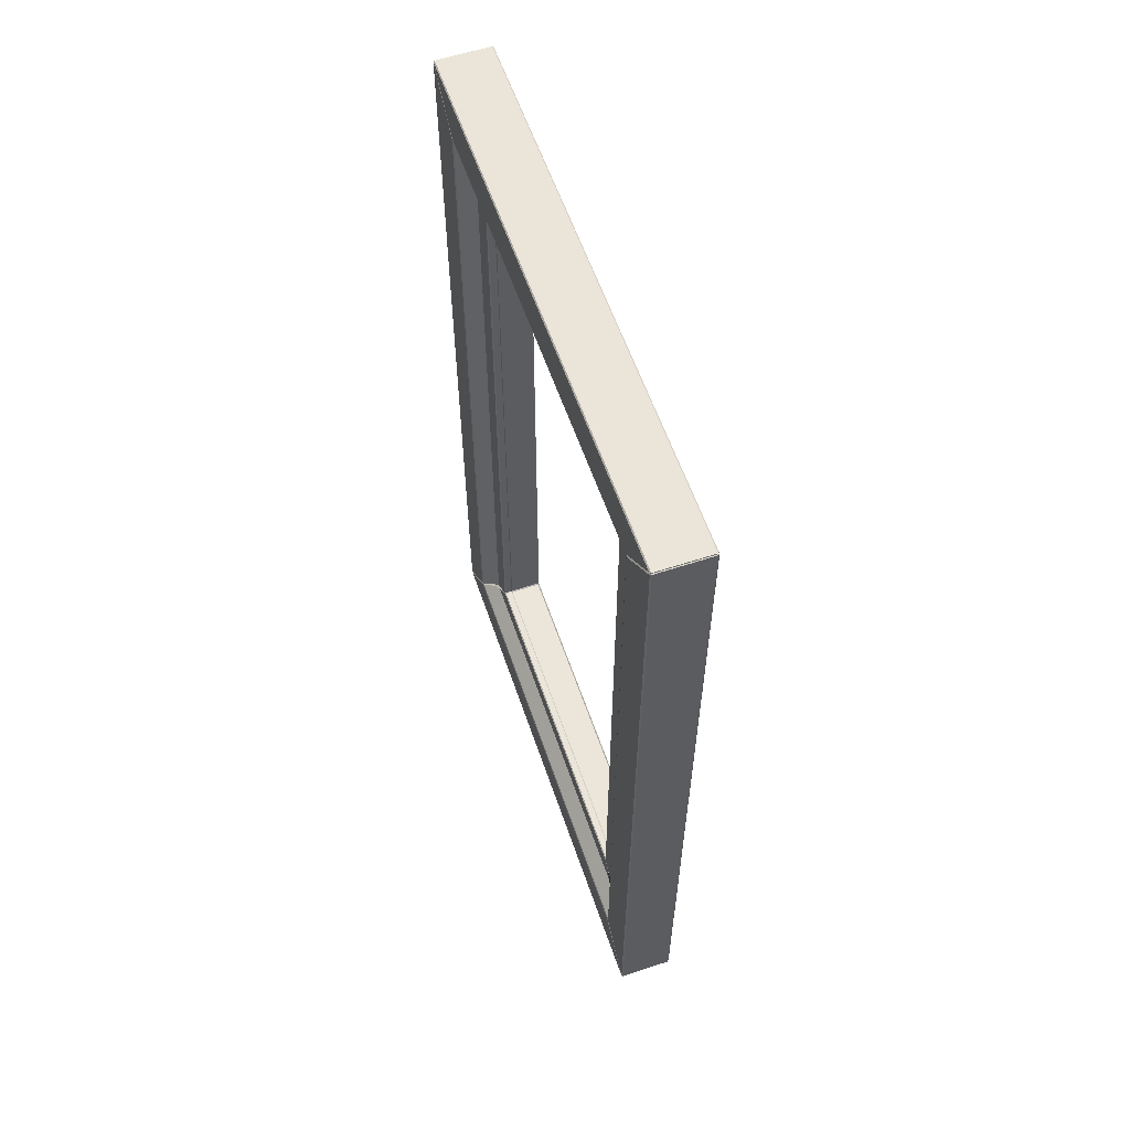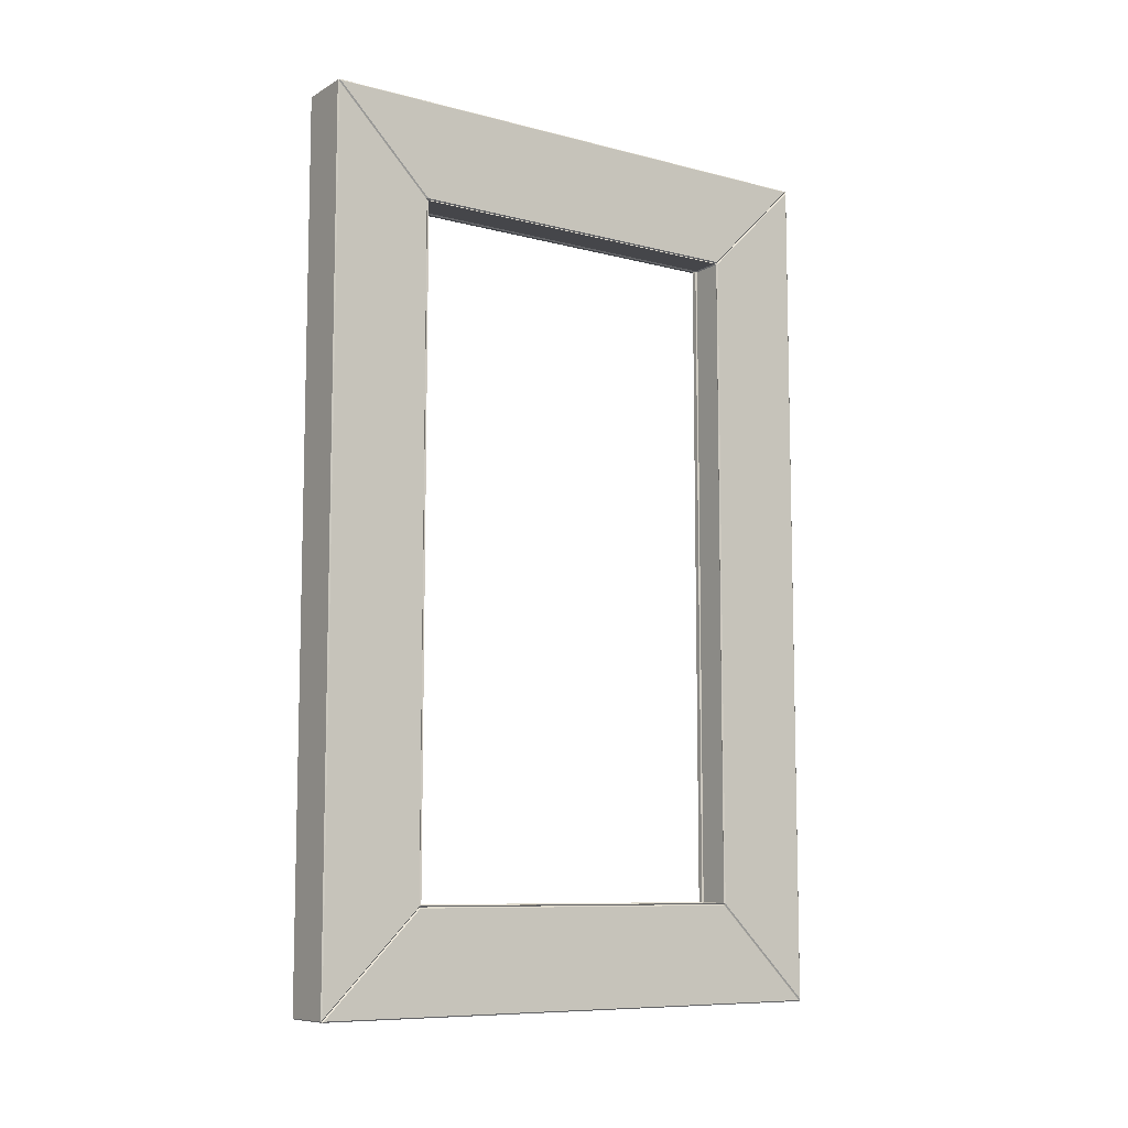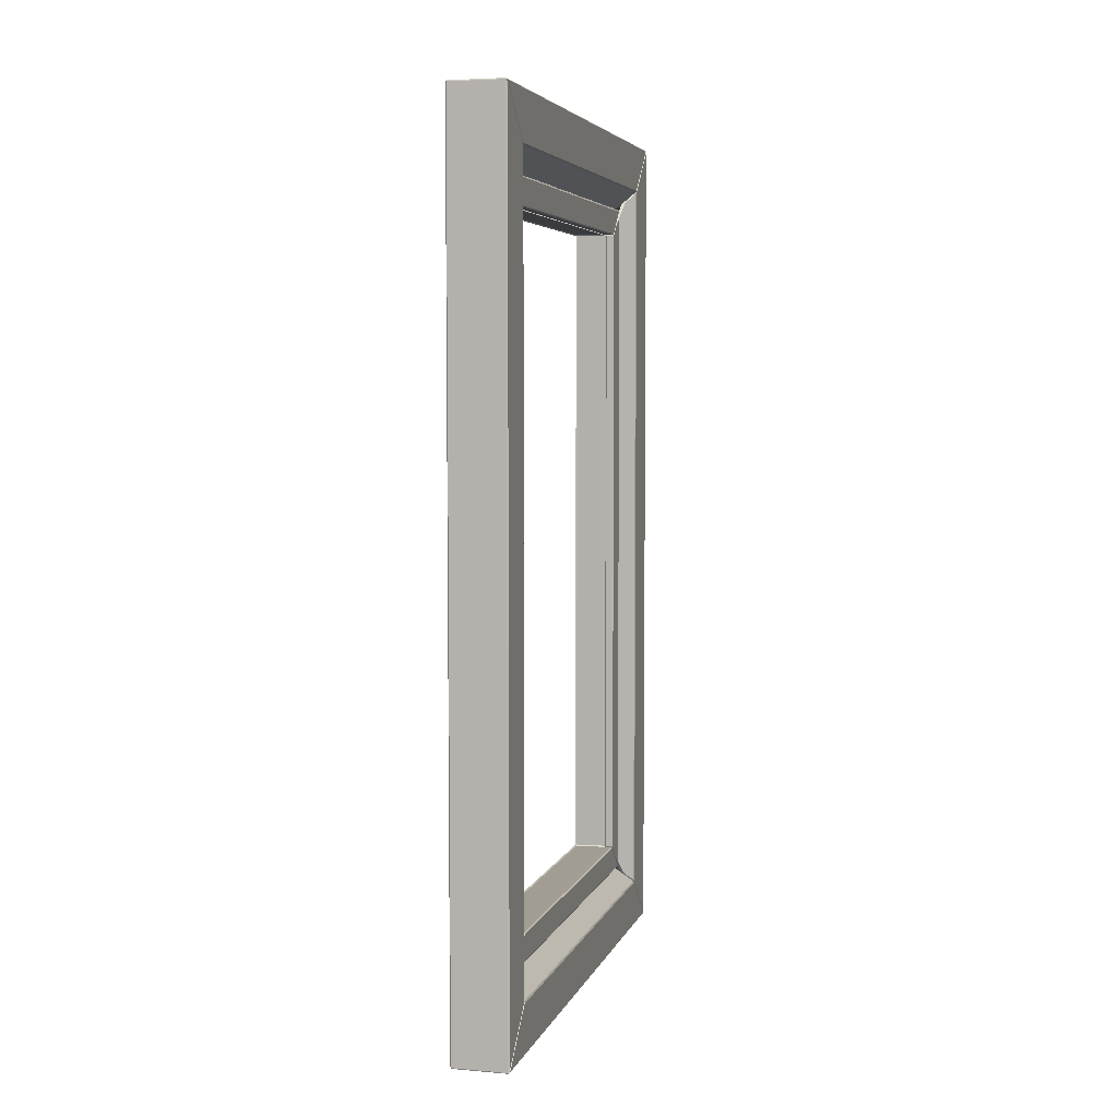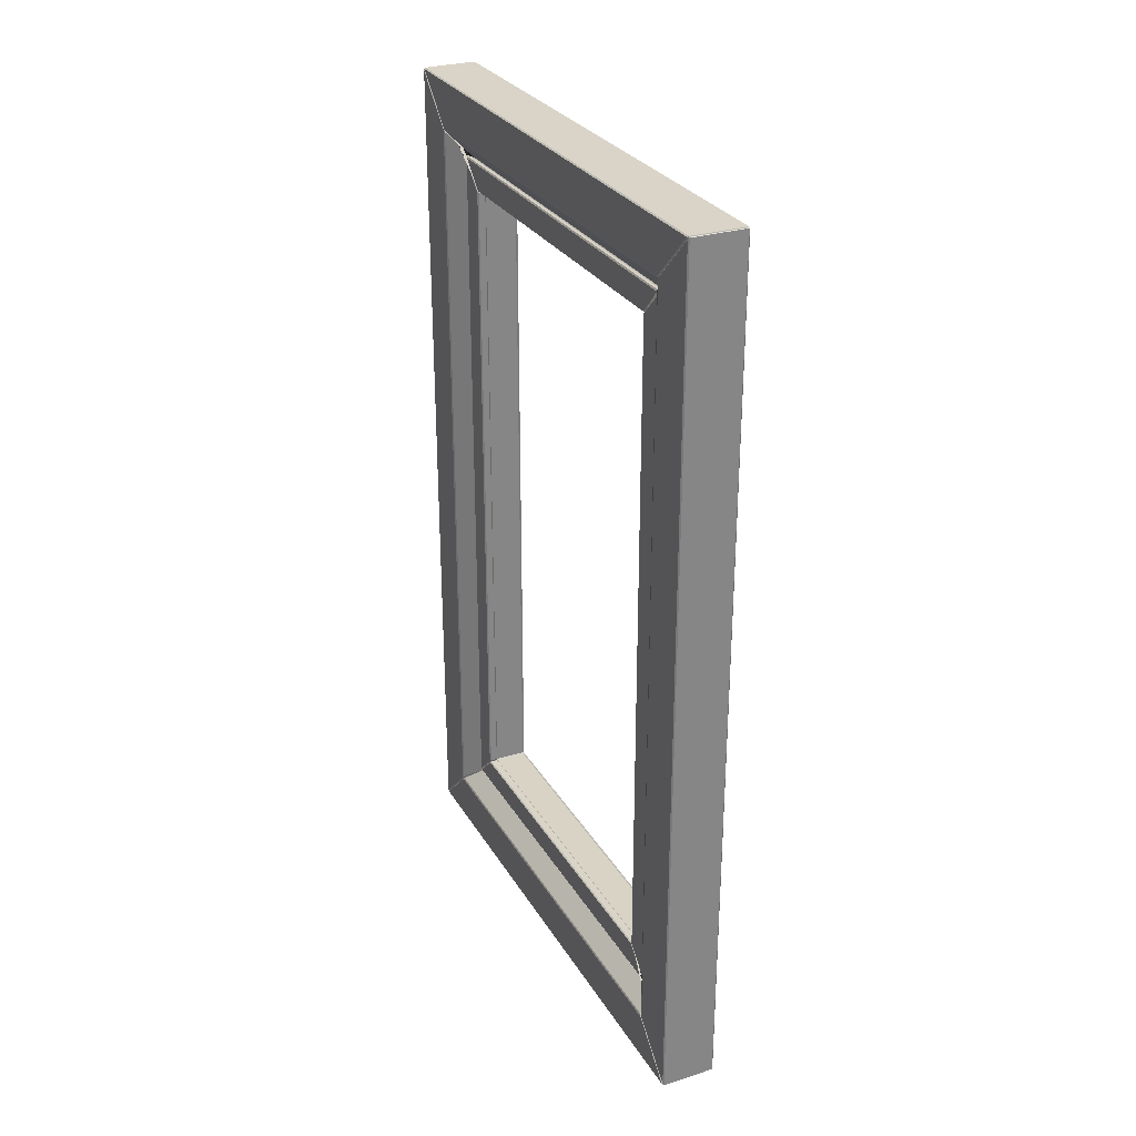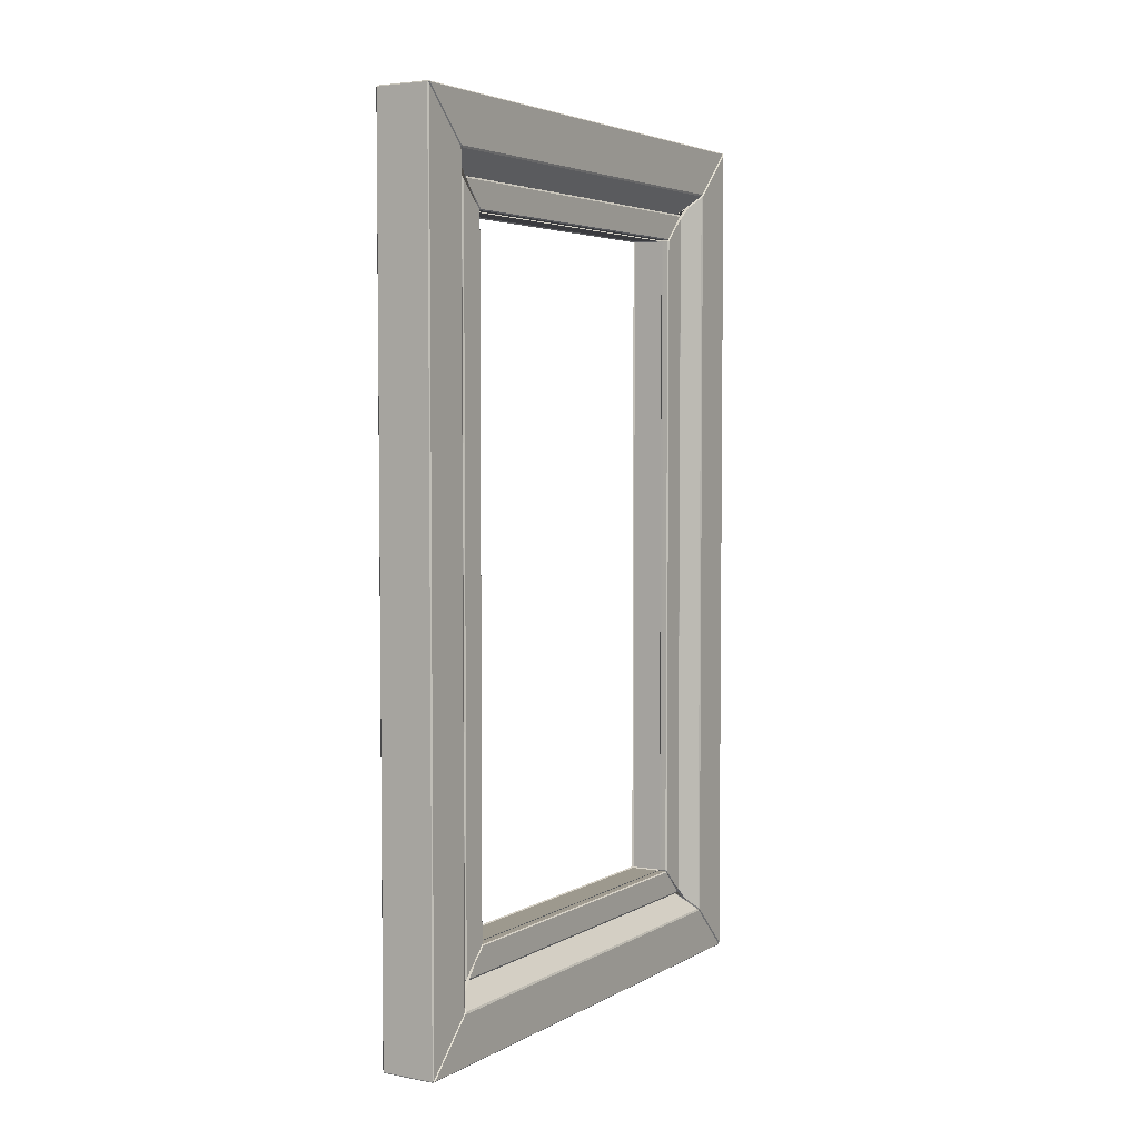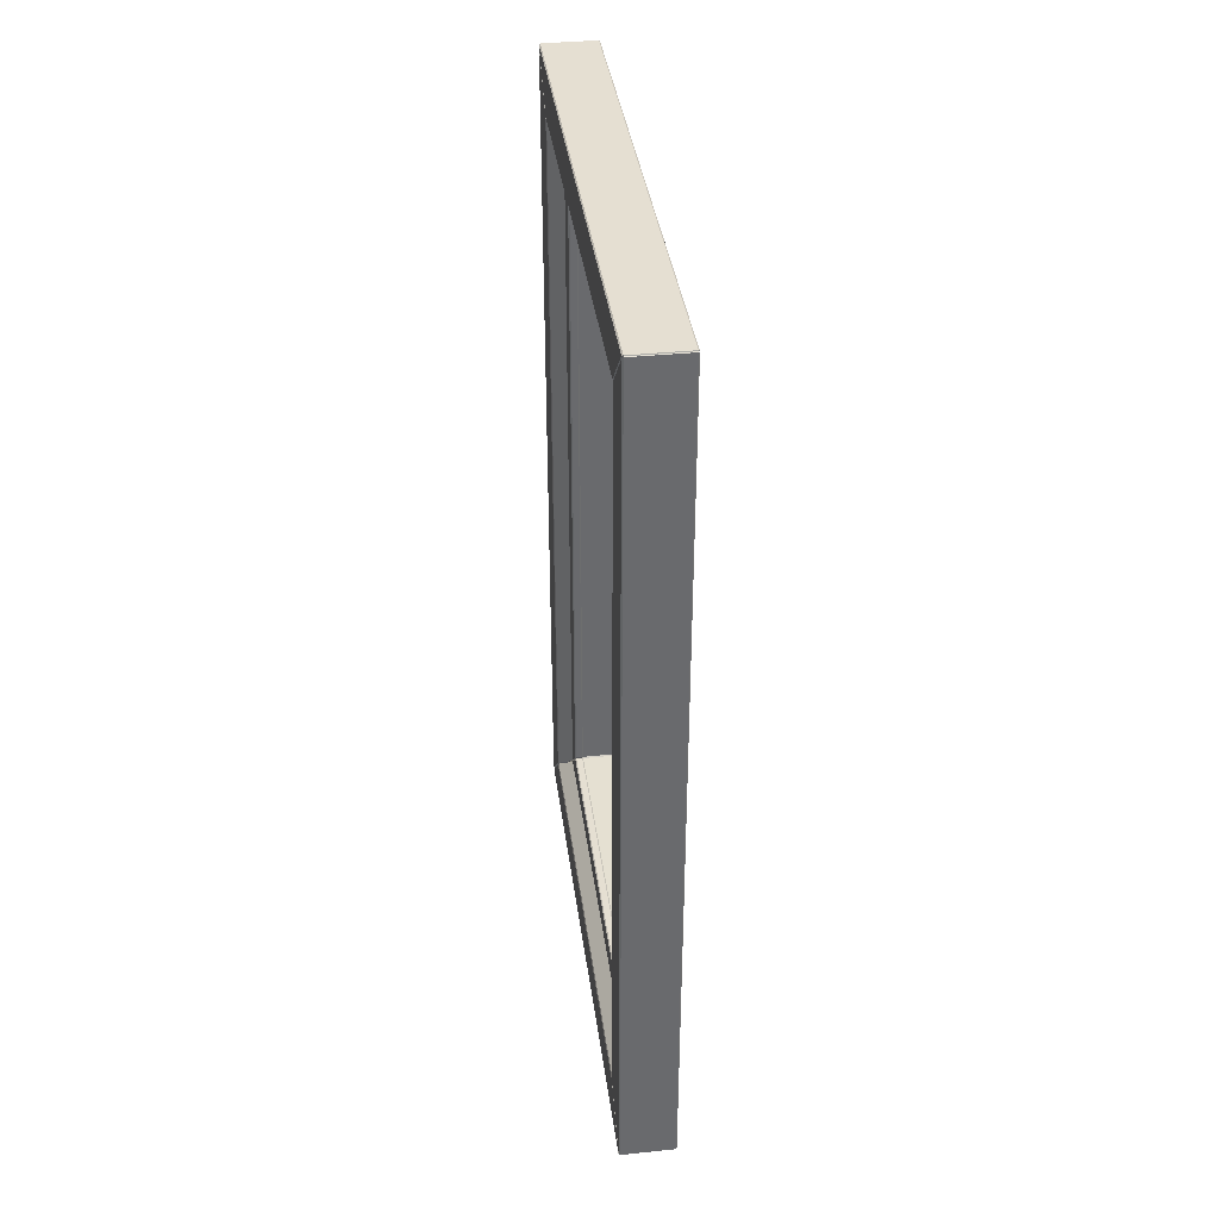
<metadata>
{"format":"obj","ext":"obj","renderer":"f3d","projection":"perspective","resolution":1024,"background":"white","views":[{"elev":58.8,"azim":161.2,"up":"+Y"},{"elev":-8.9,"azim":-124.7,"up":"+Y"},{"elev":5.1,"azim":14.8,"up":"+Y"},{"elev":28.6,"azim":154.8,"up":"+Y"},{"elev":4.2,"azim":31.1,"up":"+Y"},{"elev":37.3,"azim":172.5,"up":"+Y"}]}
</metadata>
<code>
g default
v -0.4855 0.06555 5.322
v -0.464 0.03503 -5.423
v -0.464 16.86 5.343
v -0.4855 16.83 -5.401
v 0.5695 0.02881 5.328
v 0.5695 0.03503 -5.423
v 0.5695 16.86 5.343
v 0.5695 16.86 -5.407
v 0.5695 0.9781 4.379
v 0.591 0.9913 -4.475
v 0.5695 15.92 -4.458
v 0.591 15.9 4.396
v 0.1078 1.498 3.838
v 0.1949 1.452 -3.99
v 0.1078 15.4 -3.917
v 0.1949 15.44 3.91
v 0.2917 1.411 3.941
v 0.2742 1.423 -4.029
v 0.2917 15.48 -4.021
v 0.2742 15.47 3.95
v 0.3245 1.96 3.427
v 0.3029 1.973 -3.485
v 0.3245 14.93 -3.506
v 0.3029 14.92 3.405
v 0.1809 1.973 3.384
v 0.1594 1.951 -3.464
v 0.1594 14.92 -3.485
v 0.1809 14.92 3.384
v 0.303 1.42 3.937
v 0.3055 1.425 -4.033
v 0.303 15.47 -4.016
v 0.3055 15.47 3.954
v -0.464 0.01355 5.322
v -0.4855 0.03503 -5.371
v -0.4855 16.86 5.291
v -0.464 16.88 -5.401
v 0.5695 0.01355 5.322
v 0.5695 0.02881 -5.407
v 0.5695 16.86 5.328
v 0.5695 16.88 -5.401
v 0.591 0.9609 4.365
v 0.5695 0.9781 -4.458
v 0.591 15.93 -4.445
v 0.5695 15.92 4.379
v 0.1953 1.425 3.883
v 0.1078 1.498 -3.917
v 0.1953 15.47 -3.963
v 0.1078 15.4 3.838
v 0.2731 1.4 3.924
v 0.2917 1.411 -4.021
v 0.2731 15.49 -4.004
v 0.2917 15.48 3.941
v 0.3029 1.951 3.384
v 0.3245 1.93 -3.476
v 0.3029 14.94 -3.463
v 0.3245 14.96 3.396
v 0.2025 1.951 3.384
v 0.1813 1.936 -3.5
v 0.2025 14.94 -3.463
v 0.1813 14.96 3.421
v 0.3067 1.401 3.93
v 0.303 1.42 -4.016
v 0.3067 15.49 -4.009
v 0.303 15.47 3.937
v -0.464 1.959 3.419
v -0.464 14.96 3.398
v -0.464 14.93 -3.499
v -0.464 1.938 -3.477
v -0.464 1.922 3.434
v -0.4855 14.98 3.411
v -0.464 14.97 -3.514
v -0.4855 1.916 -3.49
v 0.1813 1.936 3.421
v 0.2025 1.973 -3.485
v 0.1813 14.96 -3.5
v 0.2025 14.92 3.405
v -0.4855 1.946 3.441
v -0.464 14.97 3.434
v -0.4855 14.95 -3.521
v -0.464 1.922 -3.514
v -0.464 0.02881 5.328
v -0.464 0.03503 5.343
v -0.464 0.02881 -5.407
v -0.4855 0.06555 -5.401
v -0.464 16.86 5.328
v -0.4855 16.83 5.322
v -0.464 16.86 -5.407
v -0.464 16.86 -5.423
v 0.591 0.06555 5.322
v 0.5695 0.03503 5.343
v 0.591 0.06555 -5.401
v 0.5695 0.02881 -5.407
v 0.591 16.83 5.322
v 0.5695 16.86 5.328
v 0.591 16.83 -5.401
v 0.5695 16.86 -5.423
v 0.5771 1.025 4.358
v 0.591 0.9913 4.396
v 0.5771 1.025 -4.437
v 0.5695 0.9781 -4.458
v 0.5771 15.87 -4.437
v 0.591 15.9 -4.475
v 0.5771 15.87 4.358
v 0.5695 15.92 4.379
v 0.1994 1.456 3.905
v 0.1949 1.452 3.91
v 0.1994 1.456 -3.984
v 0.1078 1.498 -3.917
v 0.1994 15.44 -3.984
v 0.1949 15.44 -3.99
v 0.1994 15.44 3.905
v 0.1078 15.4 3.838
v 0.3117 1.43 3.95
v 0.2742 1.423 3.95
v 0.3117 1.43 -4.03
v 0.2917 1.411 -4.021
v 0.3117 15.46 -4.03
v 0.2742 15.47 -4.029
v 0.3117 15.46 3.95
v 0.2917 15.48 3.941
v 0.3029 1.936 3.421
v 0.3029 1.973 3.405
v 0.3029 1.936 -3.5
v 0.3245 1.96 -3.506
v 0.3029 14.96 -3.5
v 0.3029 14.92 -3.485
v 0.3029 14.96 3.421
v 0.3245 14.93 3.427
v 0.1594 1.972 3.406
v 0.1594 1.951 3.384
v 0.1594 1.972 -3.485
v 0.1809 1.973 -3.463
v 0.1594 14.94 -3.464
v 0.1809 14.92 -3.463
v 0.1594 14.94 3.384
v 0.1594 14.92 3.406
v 0.3245 1.465 3.922
v 0.3055 1.425 3.954
v 0.3245 1.465 -4.001
v 0.303 1.42 -4.016
v 0.3245 15.43 -4.001
v 0.3055 15.47 -4.033
v 0.3245 15.43 3.922
v 0.303 15.47 3.937
v -0.464 0.02881 5.328
v -0.4855 0.03503 5.291
v -0.464 0.02881 -5.407
v -0.464 0.01355 -5.401
v -0.464 16.86 5.328
v -0.464 16.88 5.322
v -0.464 16.86 -5.407
v -0.4855 16.86 -5.371
v 0.591 0.03503 5.291
v 0.5695 0.02881 5.328
v 0.591 0.03503 -5.371
v 0.5695 0.01355 -5.401
v 0.591 16.86 5.291
v 0.5695 16.88 5.322
v 0.591 16.86 -5.371
v 0.5695 16.86 -5.407
v 0.5767 0.9985 4.33
v 0.5695 0.9781 4.379
v 0.5767 0.9985 -4.409
v 0.591 0.9609 -4.445
v 0.5767 15.89 -4.409
v 0.5695 15.92 -4.458
v 0.5767 15.89 4.33
v 0.591 15.93 4.365
v 0.2006 1.432 3.881
v 0.1078 1.498 3.838
v 0.2006 1.432 -3.96
v 0.1953 1.425 -3.963
v 0.2006 15.46 -3.96
v 0.1078 15.4 -3.917
v 0.2006 15.46 3.881
v 0.1953 15.47 3.883
v 0.3105 1.404 3.928
v 0.2917 1.411 3.941
v 0.3105 1.404 -4.007
v 0.2731 1.4 -4.004
v 0.3105 15.49 -4.007
v 0.2917 15.48 -4.021
v 0.3105 15.49 3.928
v 0.2731 15.49 3.924
v 0.3029 1.936 3.421
v 0.3245 1.93 3.396
v 0.3029 1.936 -3.5
v 0.3029 1.951 -3.463
v 0.3029 14.96 -3.5
v 0.3245 14.96 -3.476
v 0.3029 14.96 3.421
v 0.3029 14.94 3.384
v 0.1594 1.951 3.384
v 0.1813 1.936 3.421
v 0.1594 1.951 -3.464
v 0.2025 1.951 -3.463
v 0.1594 14.94 -3.464
v 0.1813 14.96 -3.5
v 0.1594 14.94 3.384
v 0.2025 14.94 3.384
v 0.3245 1.435 3.892
v 0.303 1.42 3.937
v 0.3245 1.435 -3.971
v 0.3067 1.401 -4.009
v 0.3245 15.46 -3.971
v 0.303 15.47 -4.016
v 0.3245 15.46 3.892
v 0.3067 15.49 3.93
v -0.4855 1.959 3.398
v -0.464 1.938 3.398
v -0.4855 14.93 3.398
v -0.464 14.93 3.419
v -0.4855 14.93 -3.478
v -0.464 14.96 -3.477
v -0.4855 1.959 -3.478
v -0.464 1.959 -3.499
v -0.464 1.938 3.398
v -0.4855 1.916 3.411
v -0.464 14.96 3.398
v -0.464 14.97 3.434
v -0.464 14.96 -3.477
v -0.4855 14.98 -3.49
v -0.464 1.938 -3.477
v -0.464 1.922 -3.514
v 0.1594 1.972 3.406
v 0.2025 1.973 3.405
v 0.1594 1.972 -3.485
v 0.1813 1.936 -3.5
v 0.1594 14.92 -3.485
v 0.2025 14.92 -3.485
v 0.1594 14.92 3.406
v 0.1813 14.96 3.421
v -0.464 1.959 3.419
v -0.464 1.922 3.434
v -0.464 14.93 3.419
v -0.4855 14.95 3.441
v -0.464 14.93 -3.499
v -0.464 14.97 -3.514
v -0.464 1.959 -3.499
v -0.4855 1.946 -3.521
g mirror_fin
f 33 148 156 37
f 2 88 96 6
f 36 150 158 40
f 3 82 90 7
f 153 155 164 41
f 91 95 102 10
f 159 157 168 43
f 93 89 98 12
f 161 163 172 45
f 99 101 110 14
f 165 167 176 47
f 103 97 106 16
f 169 171 180 49
f 107 109 118 18
f 173 175 184 51
f 111 105 114 20
f 201 203 54 186
f 139 141 23 124
f 205 207 56 190
f 143 137 21 128
f 53 188 196 57
f 22 126 230 74
f 55 192 200 59
f 24 122 226 76
f 61 177 179 204
f 30 115 117 142
f 63 181 183 208
f 32 119 113 138
f 1 86 236 77
f 35 152 222 70
f 4 84 240 79
f 34 146 218 72
f 219 221 197 199
f 160 166 174 182 206 189 198 71 151
f 149 220 60 191 64 52 48 44 39
f 223 217 193 195
f 147 224 58 187 62 50 46 42 38
f 154 162 170 178 202 185 194 69 145
f 237 239 227 229
f 233 235 231 225
f 87 238 75 125 31 19 15 11 8
f 94 104 112 120 144 127 232 78 85
f 92 100 108 116 140 123 228 80 83
f 81 234 73 121 29 17 13 9 5
f 26 130 210 68
f 129 136 212 65
f 135 133 214 66
f 27 131 216 67
f 1 81 82
f 2 83 84
f 3 85 86
f 4 87 88
f 5 89 90
f 6 91 92
f 7 93 94
f 8 95 96
f 9 97 98
f 10 99 100
f 11 101 102
f 12 103 104
f 13 105 106
f 14 107 108
f 15 109 110
f 16 111 112
f 17 113 114
f 18 115 116
f 19 117 118
f 20 119 120
f 21 121 122
f 22 123 124
f 23 125 126
f 24 127 128
f 25 129 130
f 26 131 132
f 27 133 134
f 28 135 136
f 29 137 138
f 30 139 140
f 31 141 142
f 32 143 144
f 33 145 146
f 34 147 148
f 35 149 150
f 36 151 152
f 37 153 154
f 38 155 156
f 39 157 158
f 40 159 160
f 41 161 162
f 42 163 164
f 43 165 166
f 44 167 168
f 45 169 170
f 46 171 172
f 47 173 174
f 48 175 176
f 49 177 178
f 50 179 180
f 51 181 182
f 52 183 184
f 53 185 186
f 54 187 188
f 55 189 190
f 56 191 192
f 57 193 194
f 58 195 196
f 59 197 198
f 60 199 200
f 61 201 202
f 62 203 204
f 63 205 206
f 64 207 208
f 65 209 210
f 66 211 212
f 67 213 214
f 68 215 216
f 69 217 218
f 70 219 220
f 71 221 222
f 72 223 224
f 73 225 226
f 74 227 228
f 75 229 230
f 76 231 232
f 77 233 234
f 78 235 236
f 79 237 238
f 80 239 240
f 1 82 3 86
f 4 88 2 84
f 153 37 156 155
f 91 6 96 95
f 159 40 158 157
f 93 7 90 89
f 6 92 83 2
f 82 81 5 90
f 88 87 8 96
f 7 94 85 3
f 161 41 164 163
f 99 10 102 101
f 165 43 168 167
f 103 12 98 97
f 89 5 9 98
f 10 100 92 91
f 95 8 11 102
f 12 104 94 93
f 169 45 172 171
f 107 14 110 109
f 173 47 176 175
f 111 16 106 105
f 97 9 13 106
f 14 108 100 99
f 101 11 15 110
f 16 112 104 103
f 201 61 204 203
f 139 30 142 141
f 205 63 208 207
f 143 32 138 137
f 105 13 17 114
f 18 116 108 107
f 109 15 19 118
f 20 120 112 111
f 53 186 54 188
f 22 124 23 126
f 55 190 56 192
f 24 128 21 122
f 137 29 121 21
f 124 123 140 139
f 141 31 125 23
f 128 127 144 143
f 25 130 26 132
f 132 131 27 134
f 134 133 135 28
f 28 136 129 25
f 122 121 73 226
f 74 228 123 22
f 126 125 75 230
f 76 232 127 24
f 113 17 29 138
f 30 140 116 115
f 117 19 31 142
f 32 144 120 119
f 177 49 180 179
f 115 18 118 117
f 181 51 184 183
f 119 20 114 113
f 36 152 35 150
f 33 146 34 148
f 148 147 38 156
f 37 154 145 33
f 40 160 151 36
f 150 149 39 158
f 41 162 154 153
f 155 38 42 164
f 43 166 160 159
f 157 39 44 168
f 45 170 162 161
f 163 42 46 172
f 47 174 166 165
f 167 44 48 176
f 49 178 170 169
f 171 46 50 180
f 51 182 174 173
f 175 48 52 184
f 186 185 202 201
f 203 62 187 54
f 190 189 206 205
f 207 64 191 56
f 196 195 193 57
f 200 199 197 59
f 57 194 185 53
f 188 187 58 196
f 59 198 189 55
f 192 191 60 200
f 61 202 178 177
f 179 50 62 204
f 63 206 182 181
f 183 52 64 208
f 209 65 212 211
f 211 66 214 213
f 213 67 216 215
f 215 68 210 209
f 77 234 81 1
f 86 85 78 236
f 79 238 87 4
f 84 83 80 240
f 222 221 219 70
f 218 217 223 72
f 146 145 69 218
f 70 220 149 35
f 152 151 71 222
f 72 224 147 34
f 230 229 227 74
f 226 225 231 76
f 236 235 233 77
f 240 239 237 79
f 221 71 198 197
f 199 60 220 219
f 217 69 194 193
f 195 58 224 223
f 239 80 228 227
f 229 75 238 237
f 235 78 232 231
f 225 73 234 233
f 131 26 68 216
f 130 129 65 210
f 136 135 66 212
f 133 27 67 214

</code>
